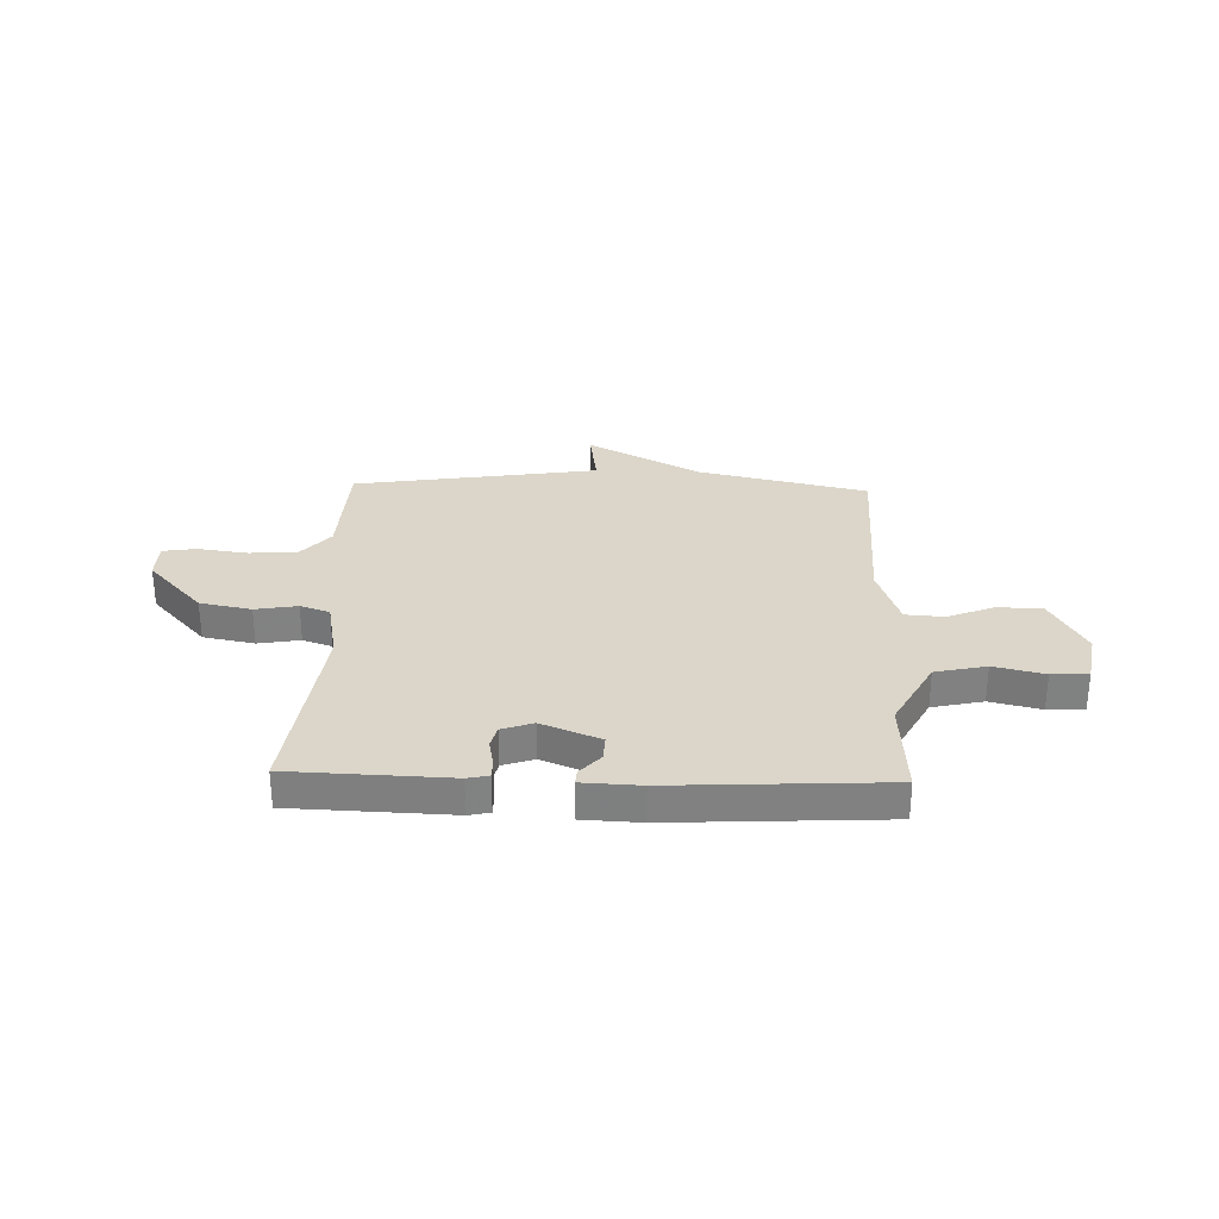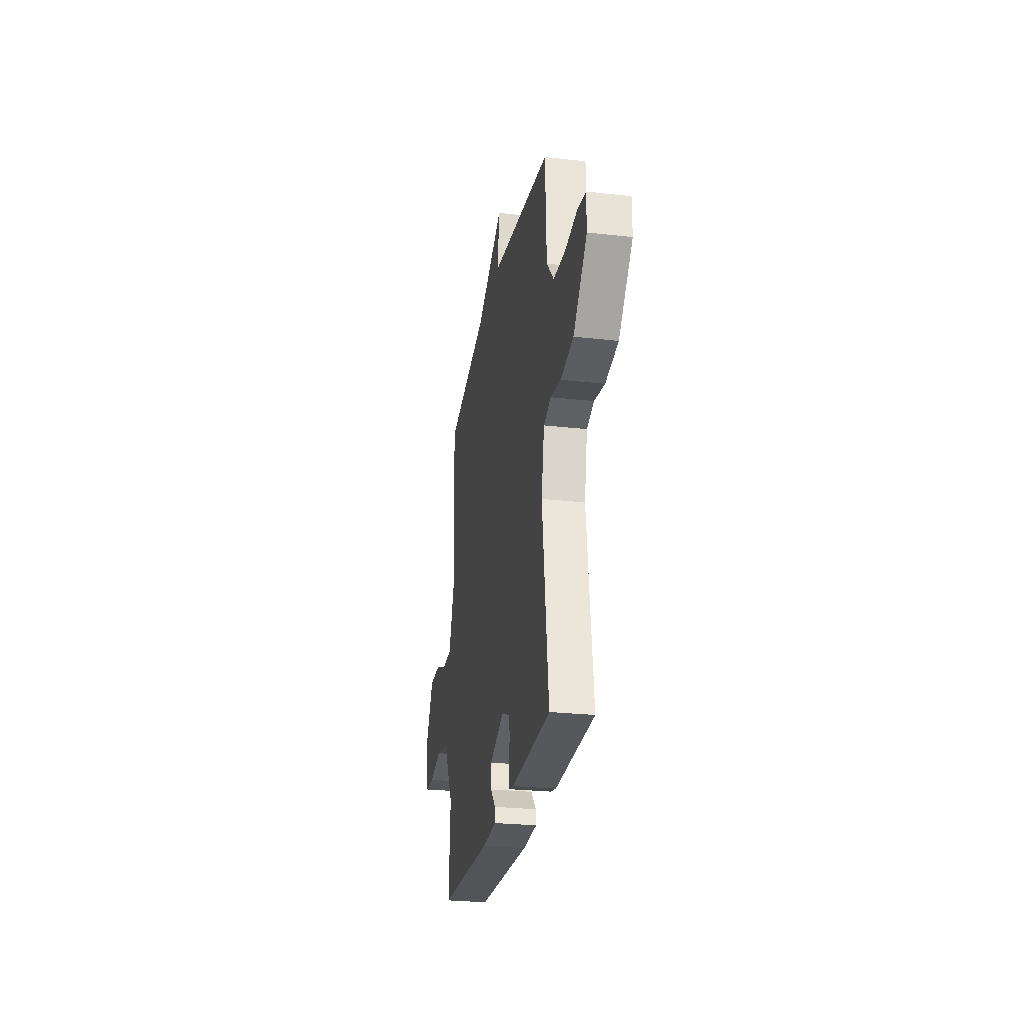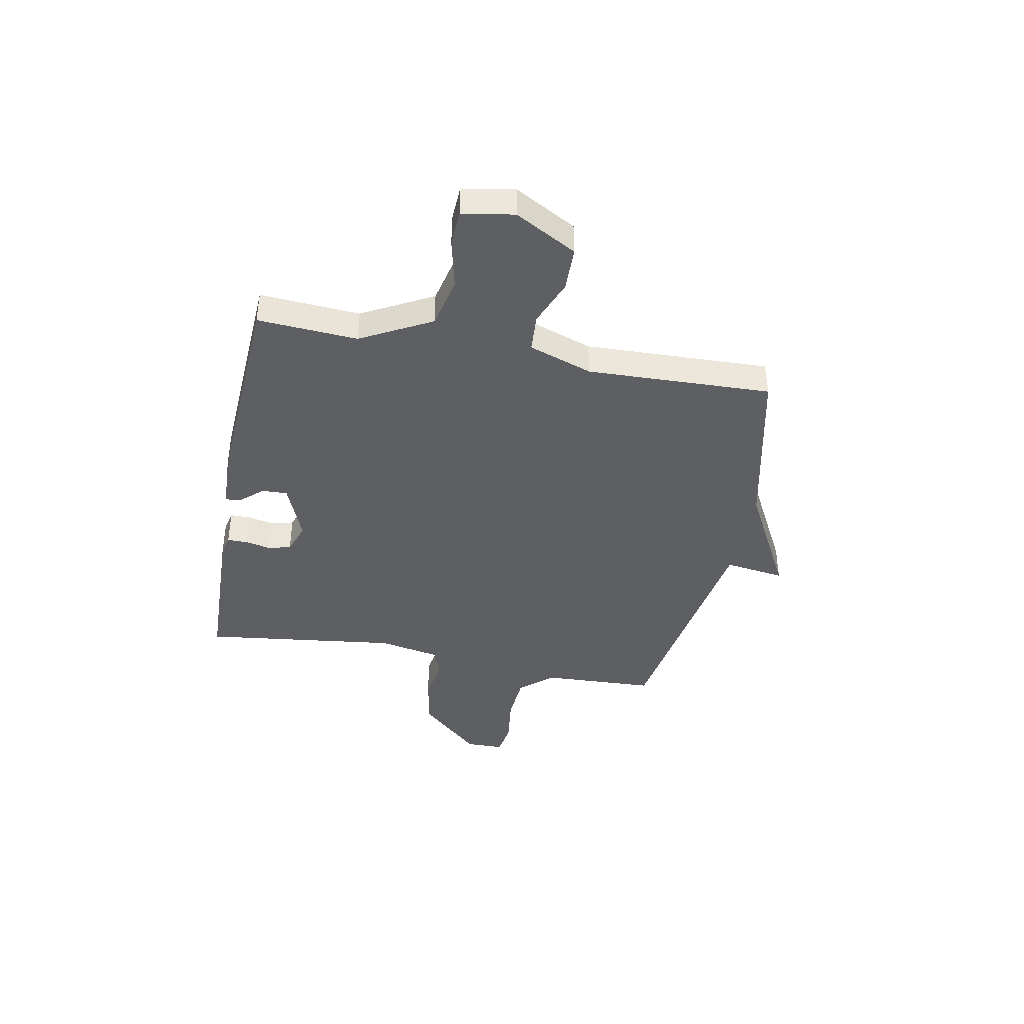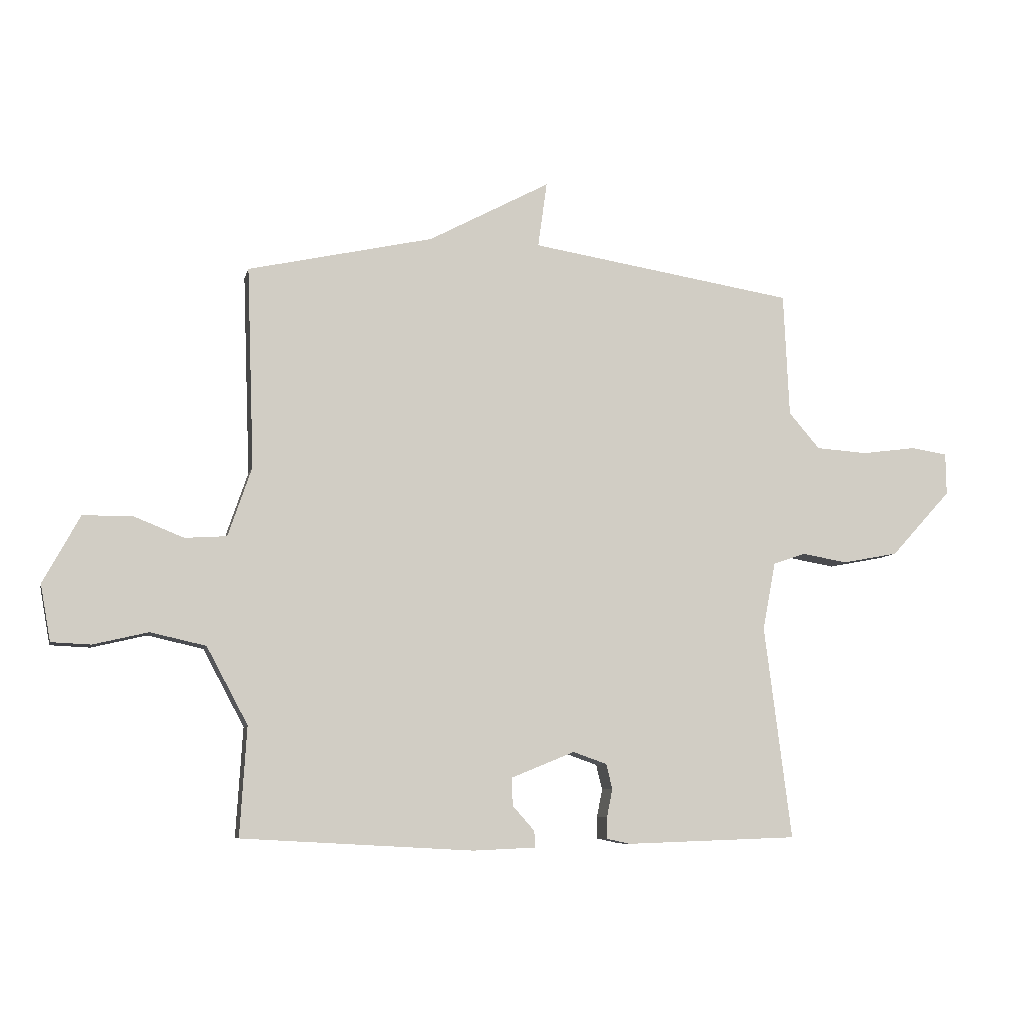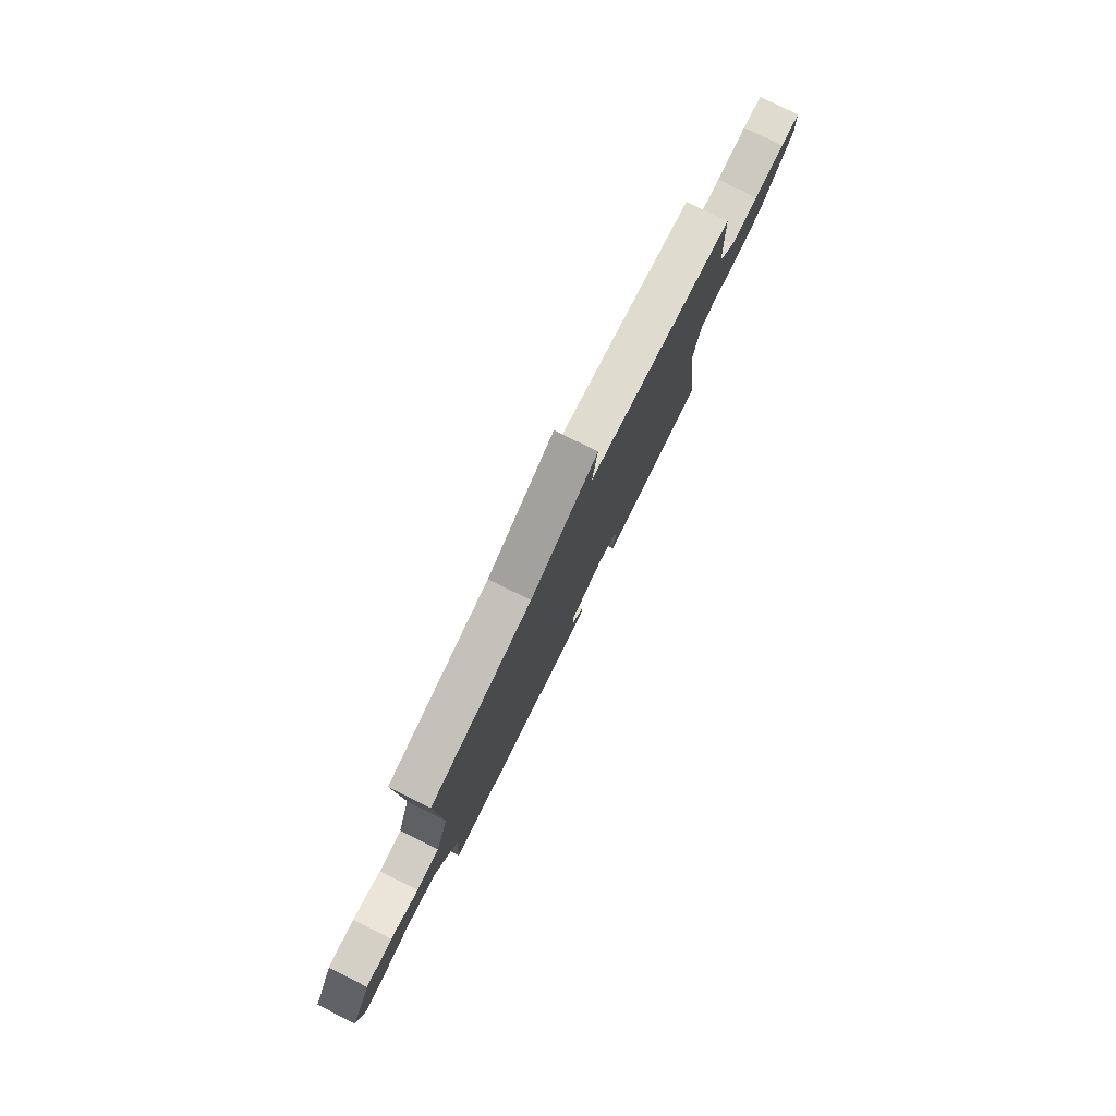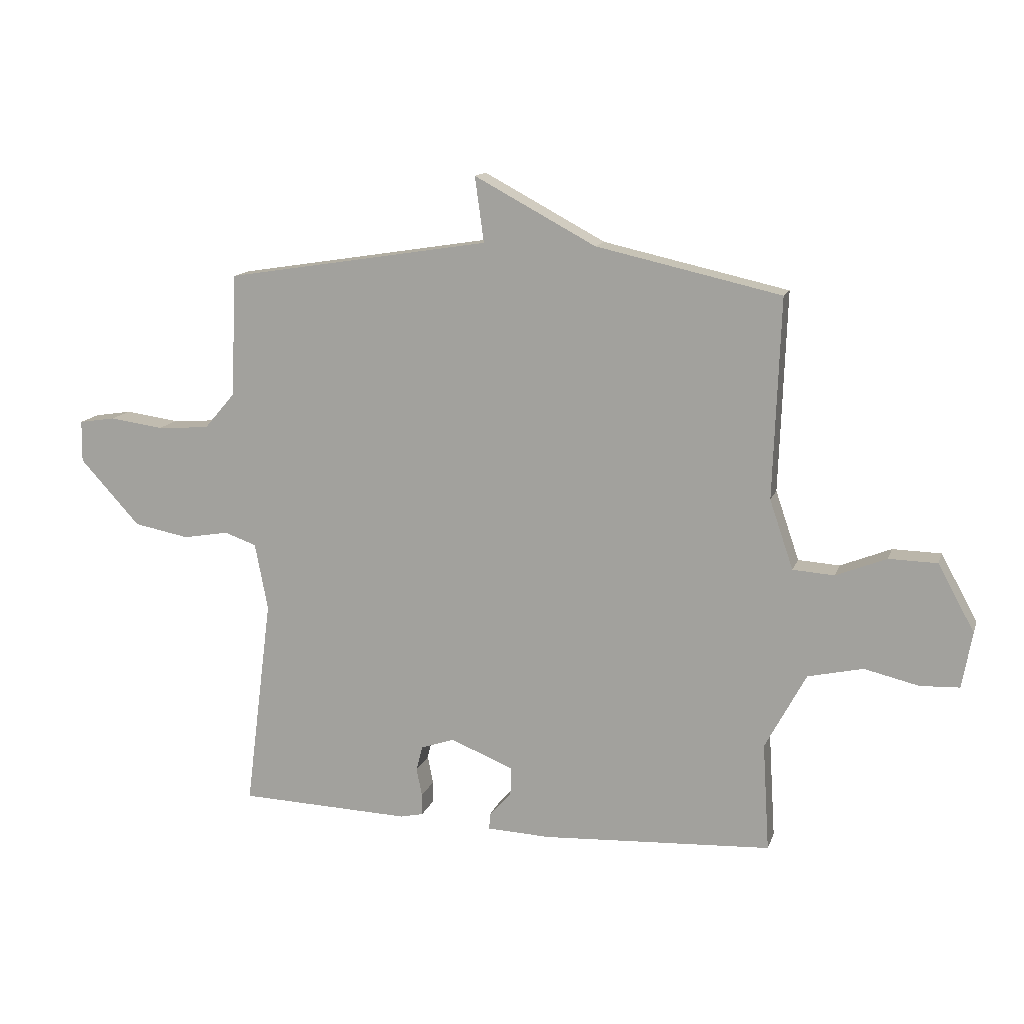
<metadata>
{"format":"obj","ext":"obj","renderer":"f3d","projection":"perspective","resolution":1024,"background":"white","views":[{"elev":29.8,"azim":-178.2,"up":"+Y"},{"elev":-26.3,"azim":79.9,"up":"+Z"},{"elev":-41.0,"azim":-101.0,"up":"+Y"},{"elev":-7.9,"azim":-12.7,"up":"+Z"},{"elev":79.0,"azim":-63.6,"up":"+Z"},{"elev":13.4,"azim":-164.7,"up":"+Z"}]}
</metadata>
<code>
v -0.5 0.07 -0.5
v -0.488 0.07 -0.307
v -0.561 0.07 -0.171
v -0.659 0.07 -0.149
v -0.756 0.07 -0.172
v -0.826 0.07 -0.169
v -0.844 0.07 -0.069
v -0.779 0.07 0.05
v -0.693 0.07 0.052
v -0.603 0.07 0.016
v -0.529 0.07 0.021
v -0.487 0.07 0.144
v -0.5 0.07 0.5
v -0.171 0.07 0.574
v 0.045 0.07 0.69
v 0.029 0.07 0.574
v 0.5 0.07 0.5
v 0.51 0.07 0.281
v 0.565 0.07 0.217
v 0.657 0.07 0.211
v 0.753 0.07 0.224
v 0.818 0.07 0.214
v 0.819 0.07 0.14
v 0.712 0.07 0.023
v 0.613 0.07 0.004
v 0.532 0.07 0.018
v 0.475 0.07 -0.002
v 0.452 0.07 -0.122
v 0.5 0.07 -0.5
v 0.194 0.07 -0.511
v 0.153 0.07 -0.502
v 0.153 0.07 -0.464
v 0.163 0.07 -0.414
v 0.152 0.07 -0.37
v 0.092 0.07 -0.349
v -0.021 0.07 -0.395
v -0.019 0.07 -0.444
v 0.02 0.07 -0.488
v 0.022 0.07 -0.517
v -0.09 0.07 -0.522
v -0.5 0 -0.5
v -0.488 0 -0.307
v -0.561 0 -0.171
v -0.659 0 -0.149
v -0.756 0 -0.172
v -0.826 0 -0.169
v -0.844 0 -0.069
v -0.779 0 0.05
v -0.693 0 0.052
v -0.603 0 0.016
v -0.529 0 0.021
v -0.487 0 0.144
v -0.5 0 0.5
v -0.171 0 0.574
v 0.045 0 0.69
v 0.029 0 0.574
v 0.5 0 0.5
v 0.51 0 0.281
v 0.565 0 0.217
v 0.657 0 0.211
v 0.753 0 0.224
v 0.818 0 0.214
v 0.819 0 0.14
v 0.712 0 0.023
v 0.613 0 0.004
v 0.532 0 0.018
v 0.475 0 -0.002
v 0.452 0 -0.122
v 0.5 0 -0.5
v 0.194 0 -0.511
v 0.153 0 -0.502
v 0.153 0 -0.464
v 0.163 0 -0.414
v 0.152 0 -0.37
v 0.092 0 -0.349
v -0.021 0 -0.395
v -0.019 0 -0.444
v 0.02 0 -0.488
v 0.022 0 -0.517
v -0.09 0 -0.522
f 40 1 2
f 39 40 2
f 38 39 2
f 37 38 2
f 36 37 2 3
f 35 36 3
f 31 32 33
f 30 31 33
f 29 30 33
f 28 29 33
f 27 28 33 34
f 24 25 26
f 23 24 26
f 22 23 26
f 21 22 26
f 20 21 26
f 19 20 26 27
f 27 34 35
f 19 27 35
f 18 19 35
f 14 15 16
f 17 18 35
f 16 17 35
f 14 16 35
f 13 14 35
f 12 13 35
f 8 9 10
f 7 8 10
f 6 7 10
f 5 6 10
f 4 5 10
f 3 4 10 11
f 3 11 12 35
f 42 41 80
f 42 80 79
f 42 79 78
f 42 78 77
f 43 42 77 76
f 43 76 75
f 73 72 71
f 73 71 70
f 73 70 69
f 73 69 68
f 74 73 68 67
f 66 65 64
f 66 64 63
f 66 63 62
f 66 62 61
f 66 61 60
f 67 66 60 59
f 75 74 67
f 75 67 59
f 75 59 58
f 56 55 54
f 75 58 57
f 75 57 56
f 75 56 54
f 75 54 53
f 75 53 52
f 50 49 48
f 50 48 47
f 50 47 46
f 50 46 45
f 50 45 44
f 51 50 44 43
f 75 52 51 43
f 1 41 42 2
f 2 42 43 3
f 3 43 44 4
f 4 44 45 5
f 5 45 46 6
f 6 46 47 7
f 7 47 48 8
f 8 48 49 9
f 9 49 50 10
f 10 50 51 11
f 11 51 52 12
f 12 52 53 13
f 13 53 54 14
f 14 54 55 15
f 15 55 56 16
f 16 56 57 17
f 17 57 58 18
f 18 58 59 19
f 19 59 60 20
f 20 60 61 21
f 21 61 62 22
f 22 62 63 23
f 23 63 64 24
f 24 64 65 25
f 25 65 66 26
f 26 66 67 27
f 27 67 68 28
f 28 68 69 29
f 29 69 70 30
f 30 70 71 31
f 31 71 72 32
f 32 72 73 33
f 33 73 74 34
f 34 74 75 35
f 35 75 76 36
f 36 76 77 37
f 37 77 78 38
f 38 78 79 39
f 39 79 80 40
f 40 80 41 1

</code>
